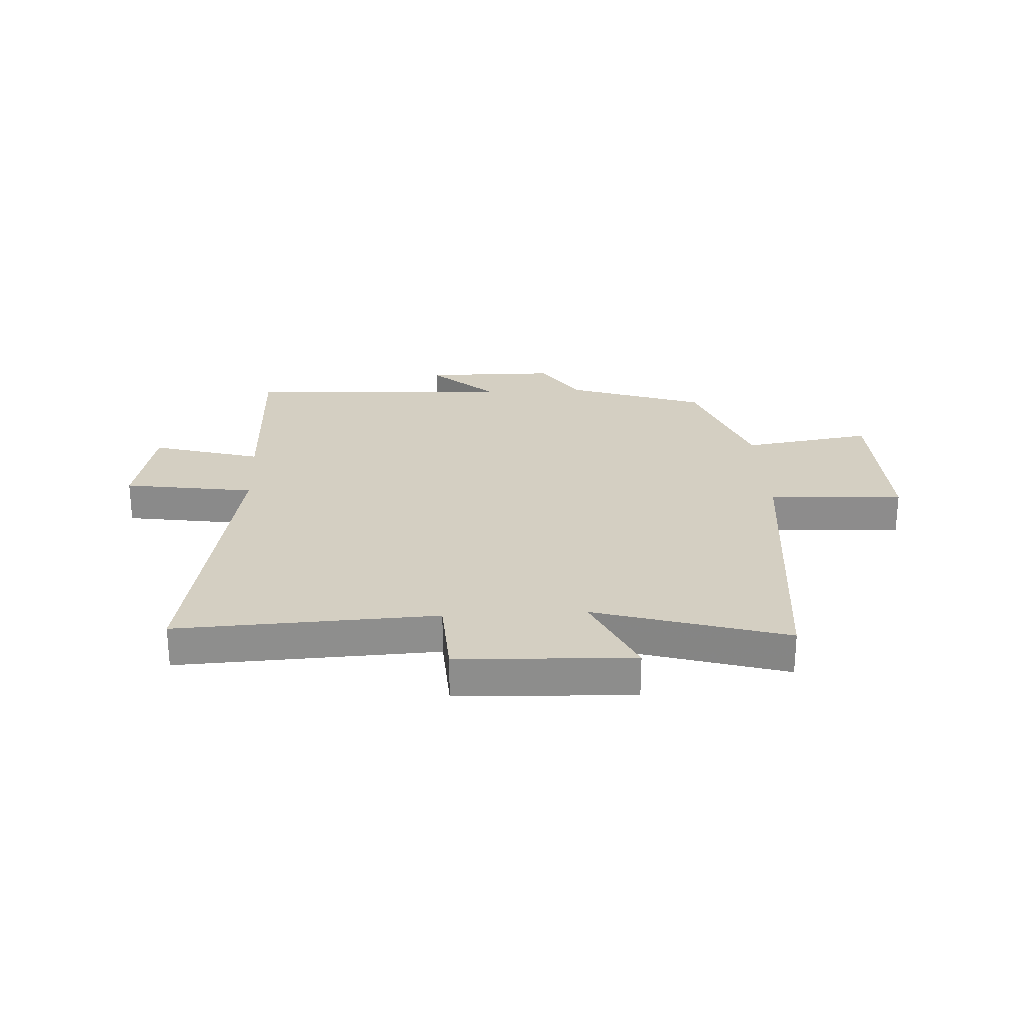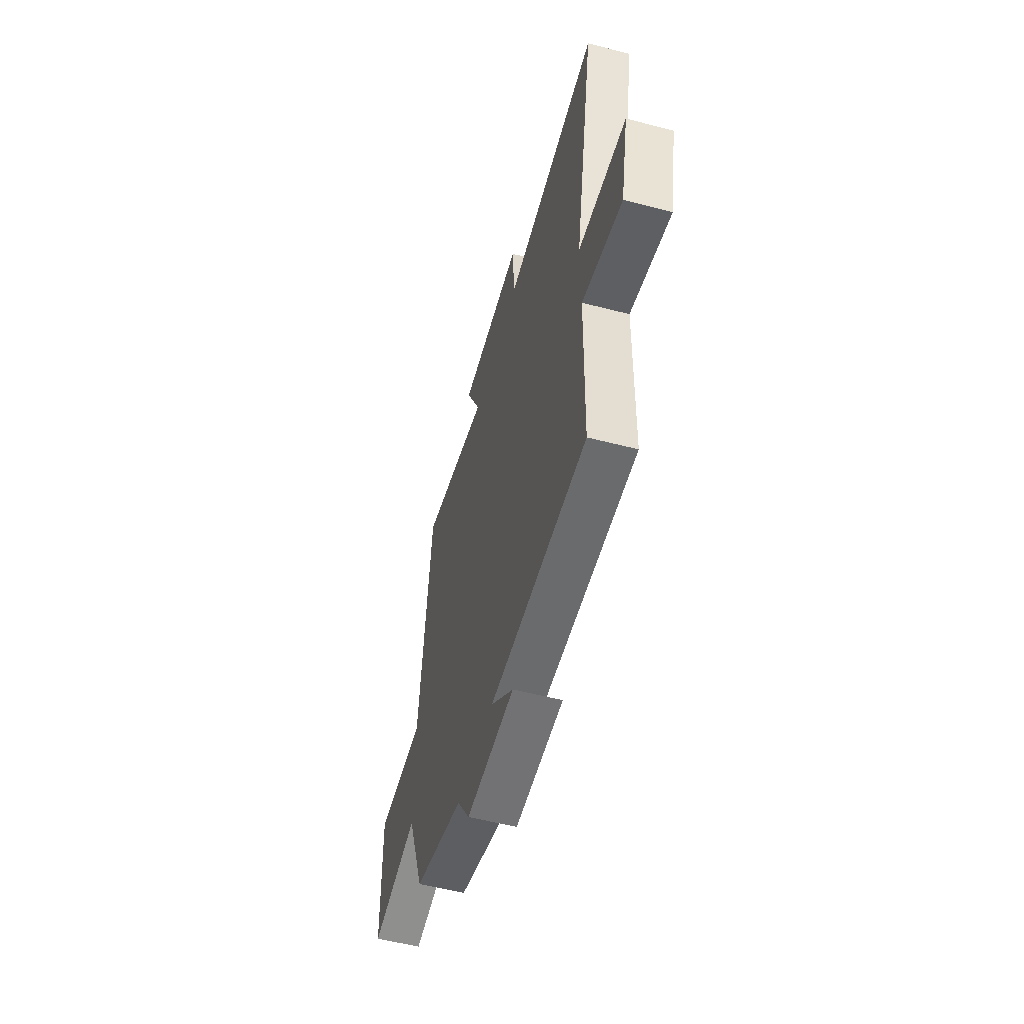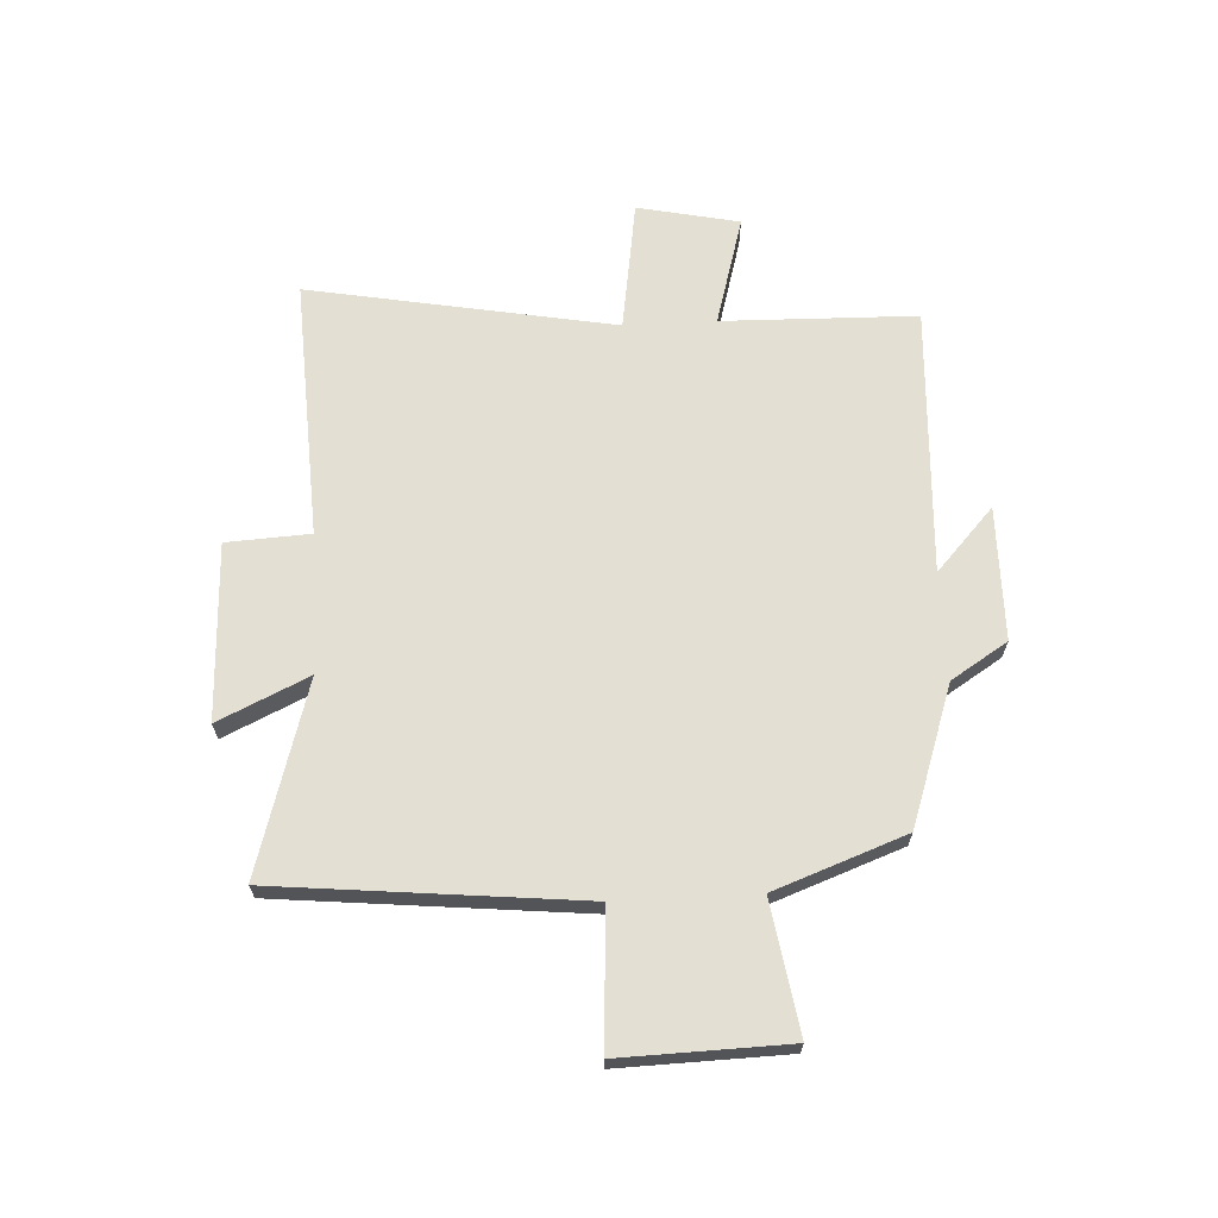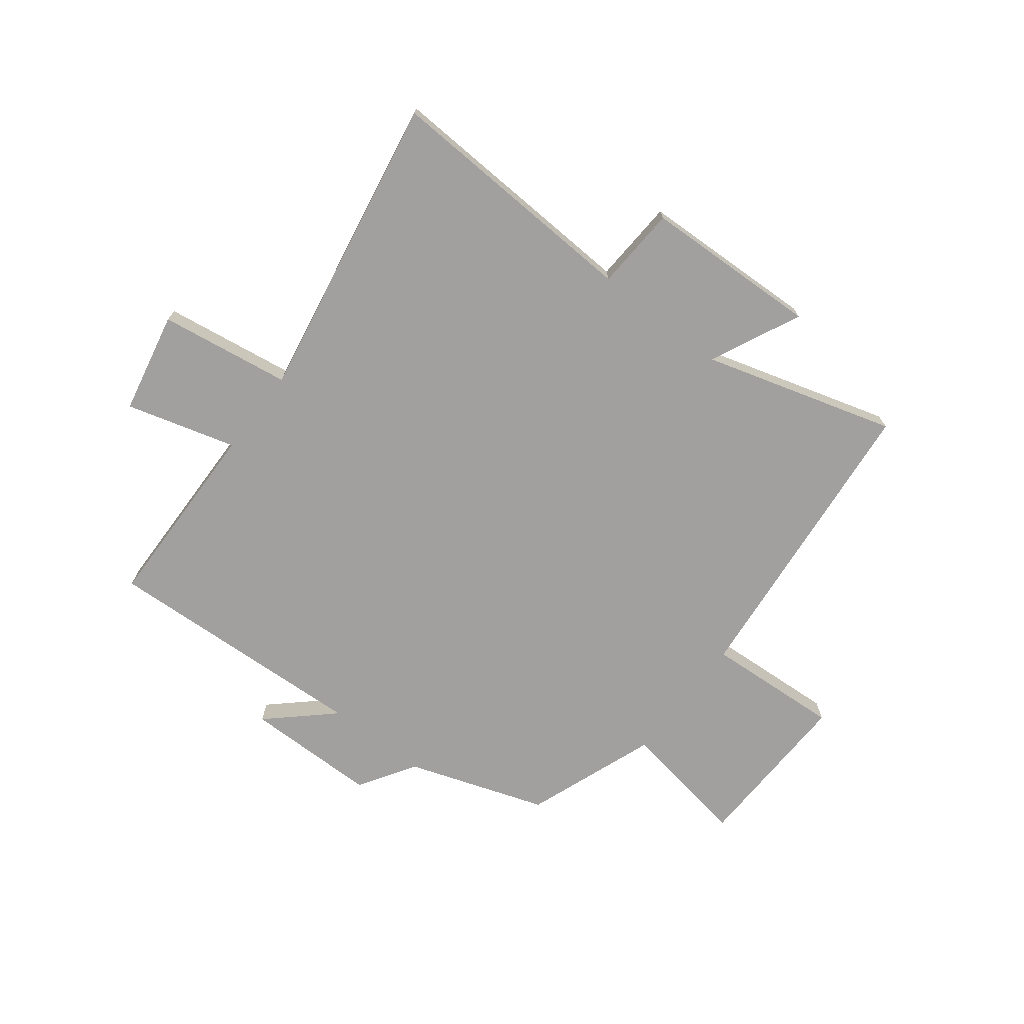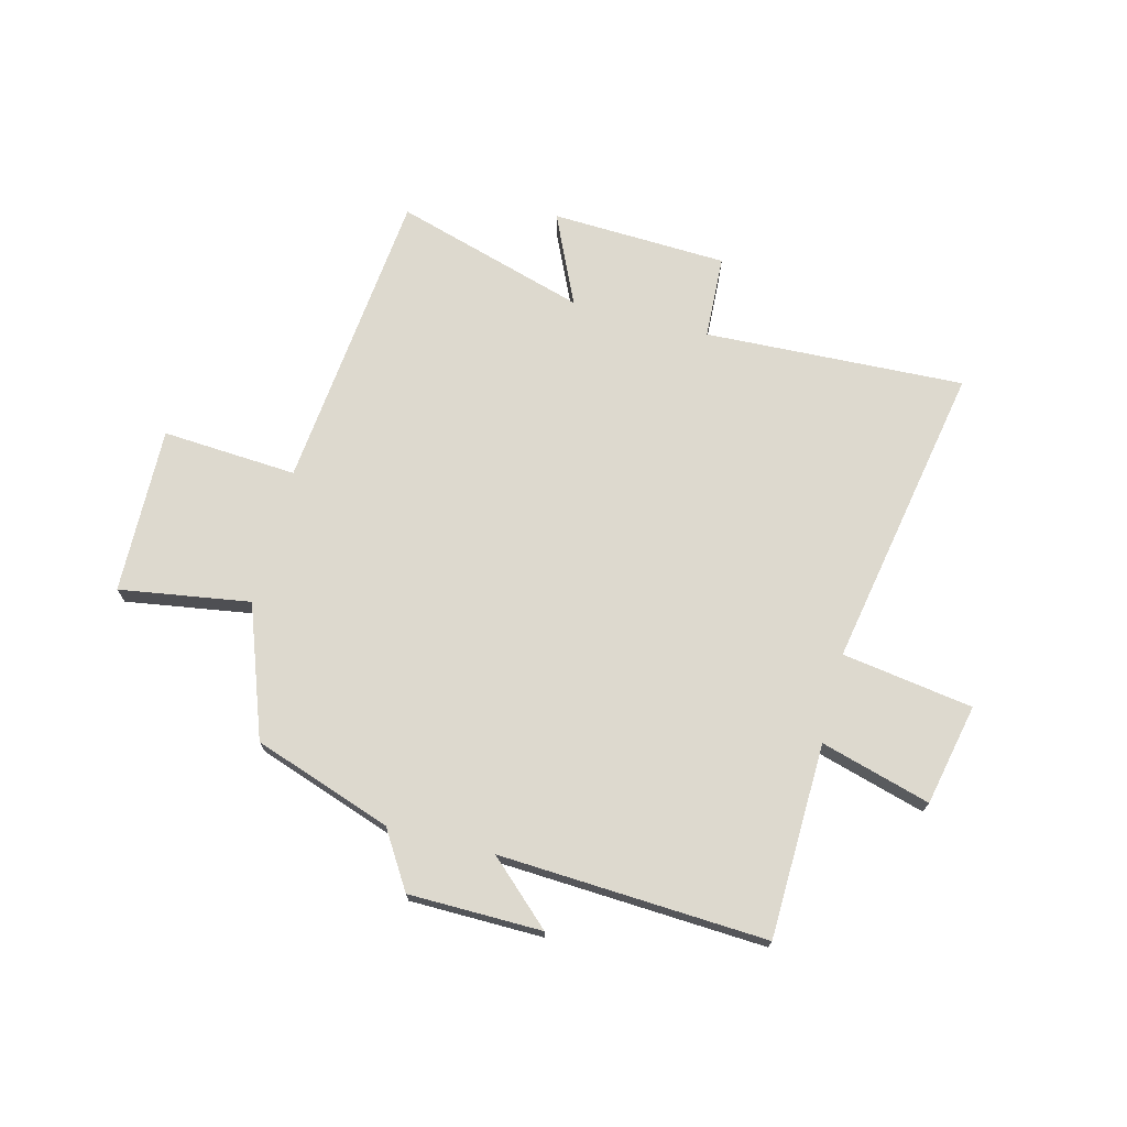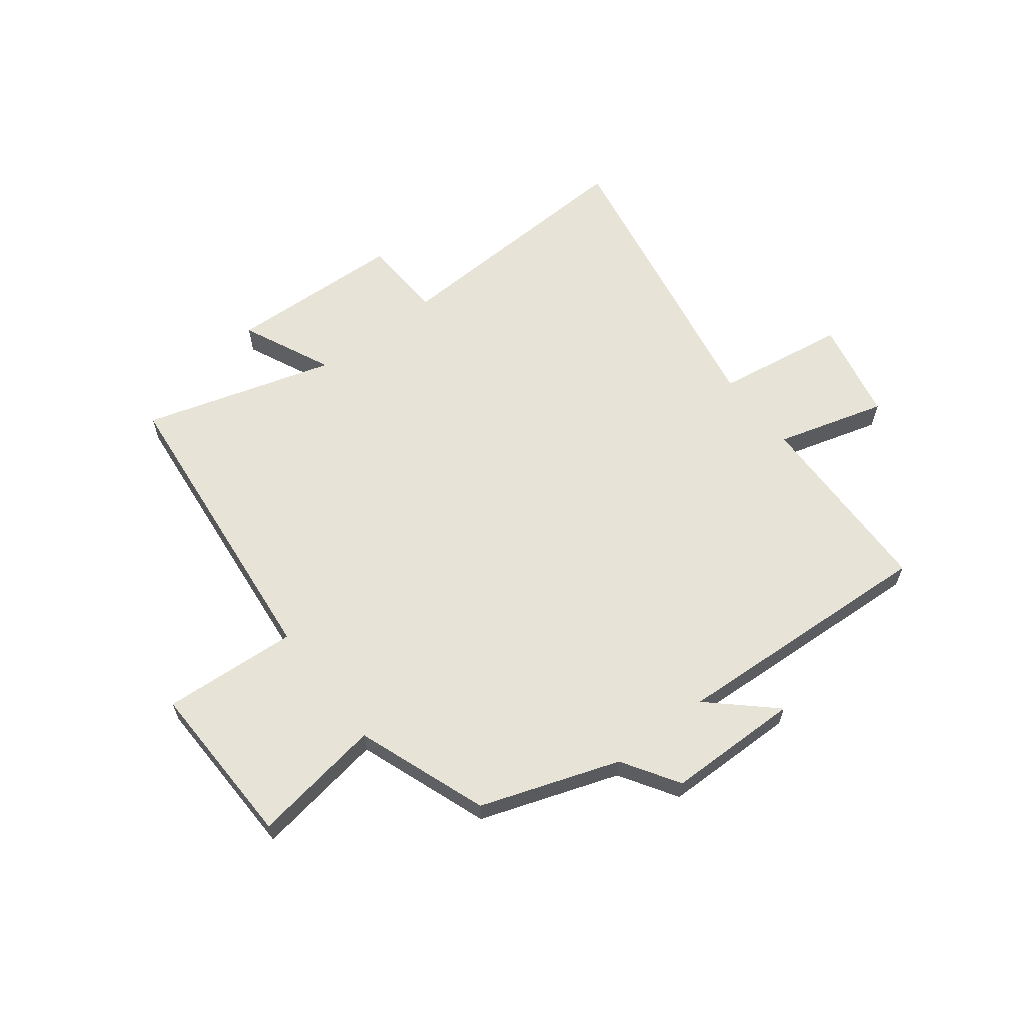
<metadata>
{"format":"obj","ext":"obj","renderer":"f3d","projection":"perspective","resolution":1024,"background":"white","views":[{"elev":25.6,"azim":-3.0,"up":"+Y"},{"elev":-56.1,"azim":-105.2,"up":"+Z"},{"elev":66.6,"azim":87.0,"up":"+Y"},{"elev":-71.8,"azim":-37.8,"up":"+Y"},{"elev":71.7,"azim":-165.4,"up":"+Y"},{"elev":61.9,"azim":142.5,"up":"+Y"}]}
</metadata>
<code>
v 0.415 0.07 -0.416
v 0.17 0.07 -0.5
v 0.107 0.07 -0.6
v -0.129 0.07 -0.602
v -0.018 0.07 -0.5
v -0.492 0.07 -0.524
v -0.5 0.07 -0.18
v -0.694 0.07 -0.235
v -0.732 0.07 -0.055
v -0.5 0.07 -0.02
v -0.599 0.07 0.522
v -0.139 0.07 0.5
v -0.131 0.07 0.648
v 0.181 0.07 0.66
v 0.107 0.07 0.5
v 0.446 0.07 0.6
v 0.5 0.07 0.06
v 0.739 0.07 0.075
v 0.731 0.07 -0.221
v 0.5 0.07 -0.184
v 0.415 0 -0.416
v 0.17 0 -0.5
v 0.107 0 -0.6
v -0.129 0 -0.602
v -0.018 0 -0.5
v -0.492 0 -0.524
v -0.5 0 -0.18
v -0.694 0 -0.235
v -0.732 0 -0.055
v -0.5 0 -0.02
v -0.599 0 0.522
v -0.139 0 0.5
v -0.131 0 0.648
v 0.181 0 0.66
v 0.107 0 0.5
v 0.446 0 0.6
v 0.5 0 0.06
v 0.739 0 0.075
v 0.731 0 -0.221
v 0.5 0 -0.184
f 17 18 19 20
f 15 16 17 20
f 15 20 1 2
f 12 13 14 15
f 12 15 2 3
f 10 11 12 3
f 7 8 9 10
f 5 6 7 10
f 5 10 3
f 3 4 5
f 40 39 38 37
f 40 37 36 35
f 22 21 40 35
f 35 34 33 32
f 23 22 35 32
f 23 32 31 30
f 30 29 28 27
f 30 27 26 25
f 23 30 25
f 25 24 23
f 1 21 22 2
f 2 22 23 3
f 3 23 24 4
f 4 24 25 5
f 5 25 26 6
f 6 26 27 7
f 7 27 28 8
f 8 28 29 9
f 9 29 30 10
f 10 30 31 11
f 11 31 32 12
f 12 32 33 13
f 13 33 34 14
f 14 34 35 15
f 15 35 36 16
f 16 36 37 17
f 17 37 38 18
f 18 38 39 19
f 19 39 40 20
f 20 40 21 1

</code>
